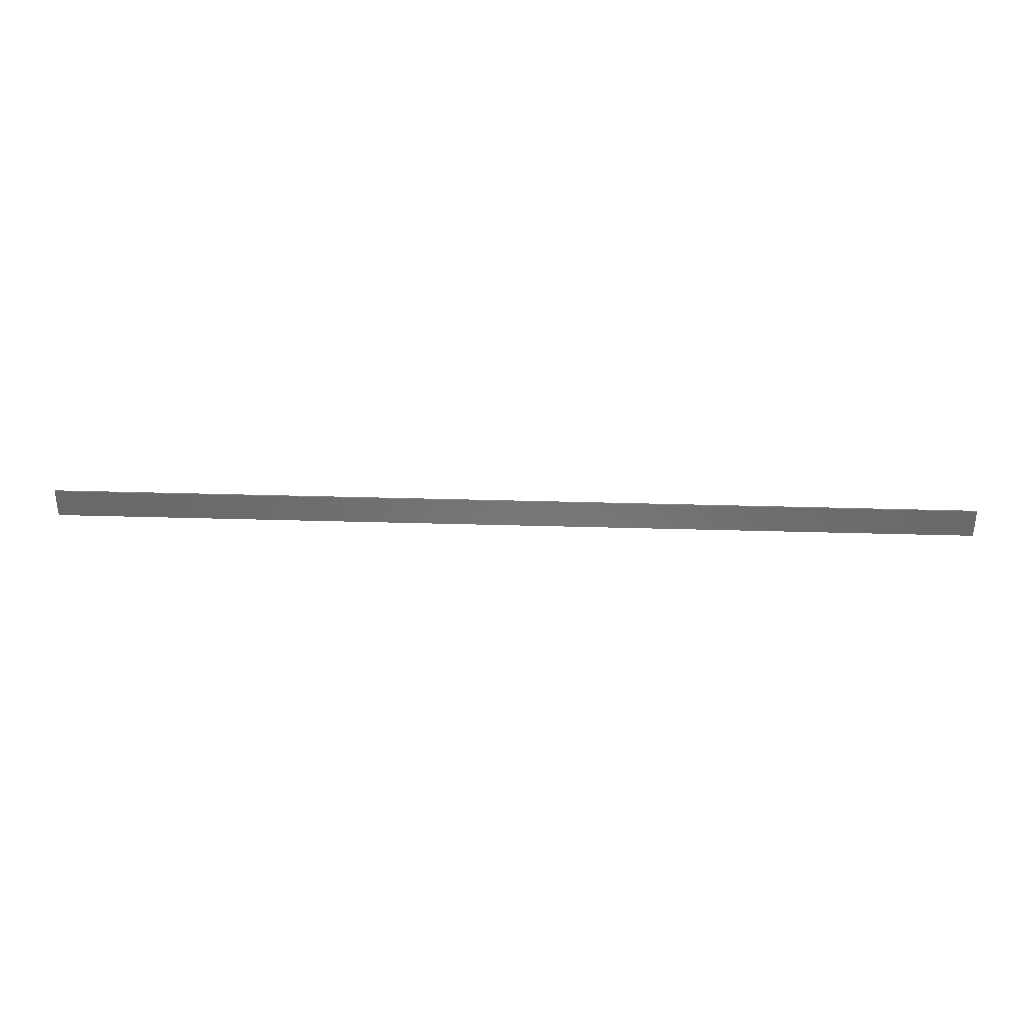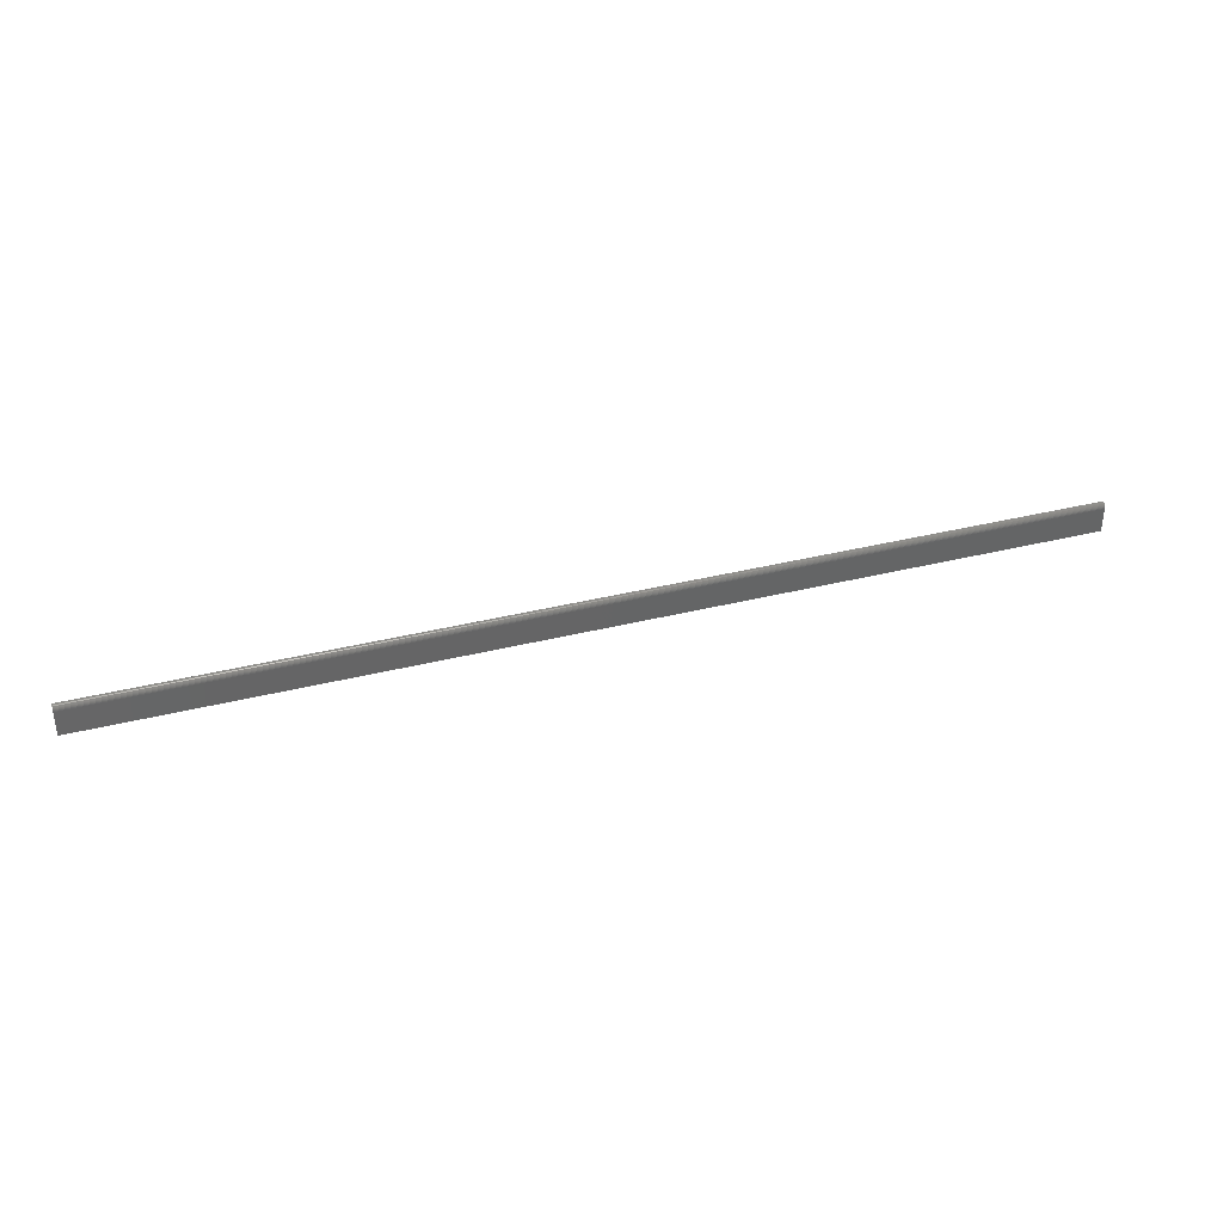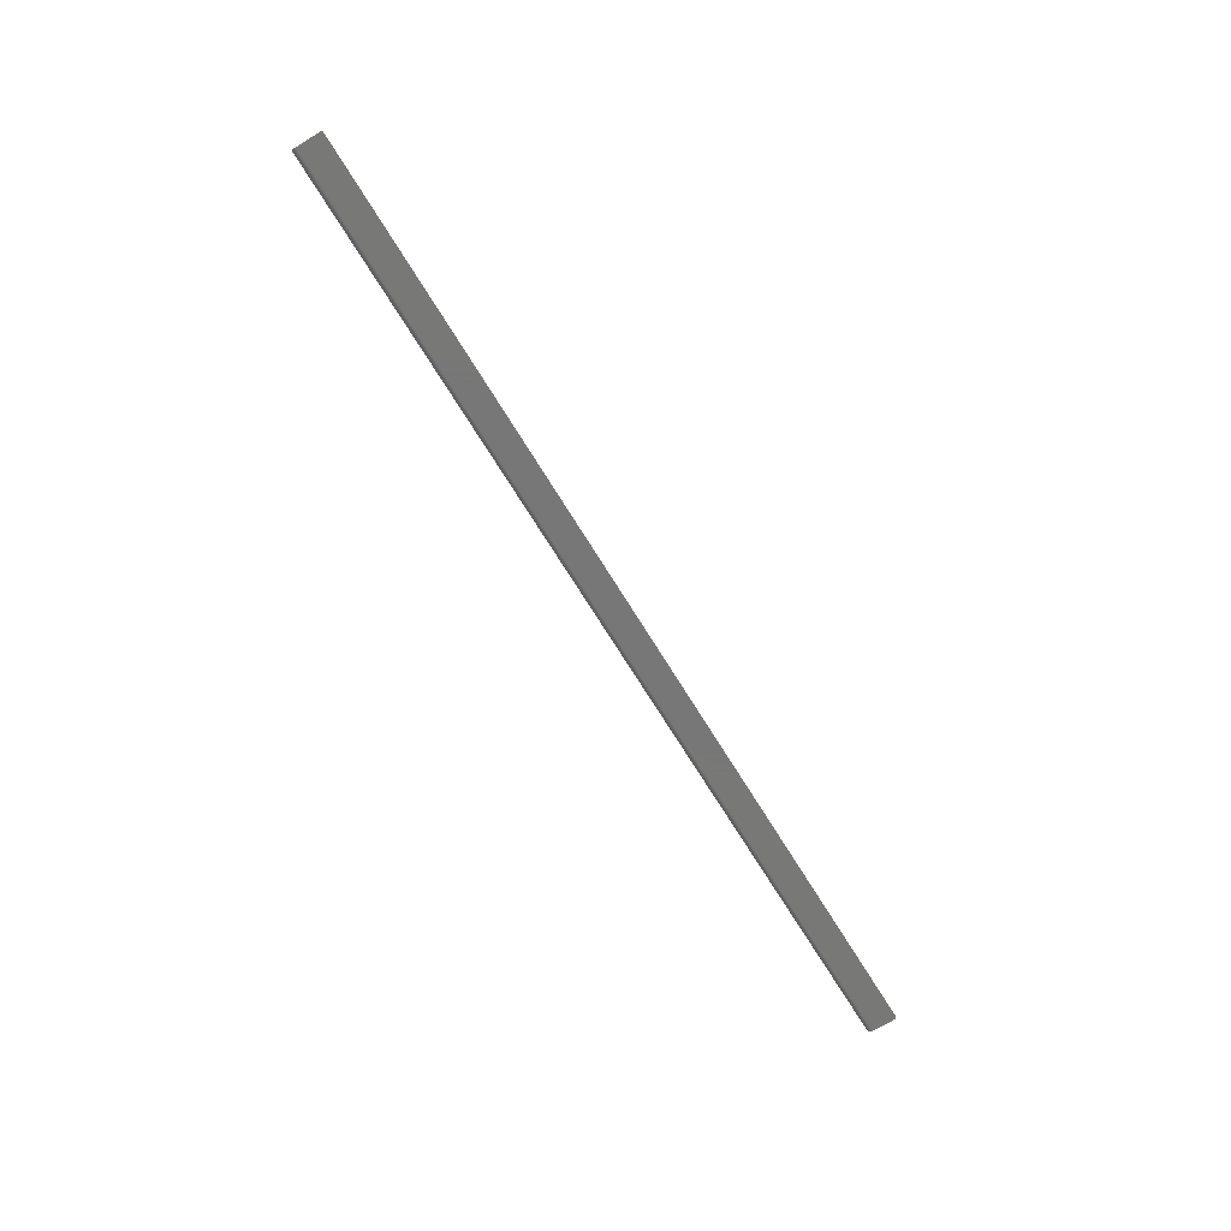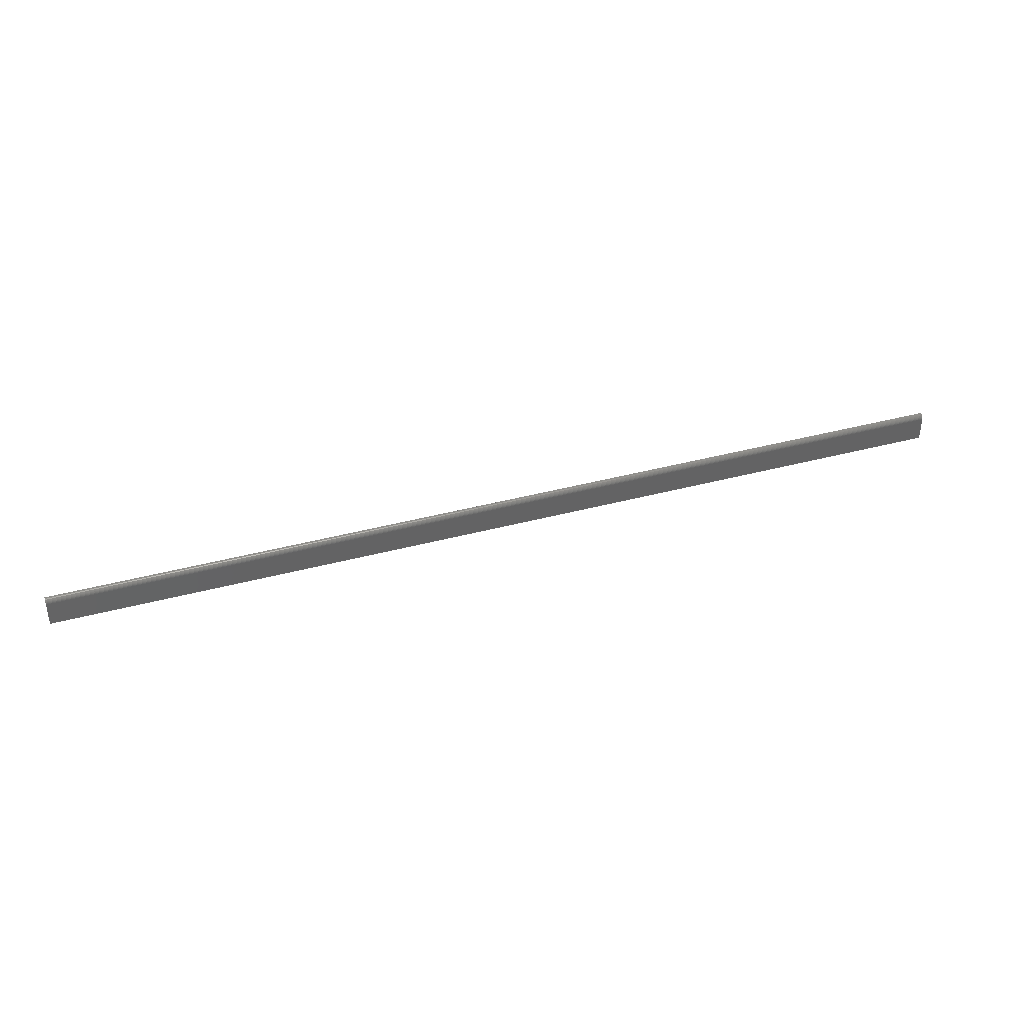
<metadata>
{"format":"stl","ext":"stl","renderer":"f3d","projection":"perspective","resolution":1024,"background":"white","views":[{"elev":34.0,"azim":-177.7,"up":"+Z"},{"elev":37.0,"azim":-17.9,"up":"+Z"},{"elev":-70.3,"azim":121.5,"up":"+Y"},{"elev":38.6,"azim":-18.8,"up":"+Z"}]}
</metadata>
<code>
# stl→obj: 22 verts, 40 faces
v 0.75 1.677e-16 0.007812
v -0.7344 2.927e-18 0.007812
v 0.75 -0.001524 0.007662
v -0.7344 -0.001524 0.007662
v 0.75 -0.00299 0.007218
v -0.7344 -0.00299 0.007218
v 0.75 -0.00434 0.006496
v -0.7344 -0.00434 0.006496
v 0.75 -0.005524 0.005524
v -0.7344 -0.005524 0.005524
v 0.75 -0.006496 0.00434
v -0.7344 -0.006496 0.00434
v 0.75 -0.007218 0.00299
v -0.7344 -0.007218 0.00299
v 0.75 -0.007662 0.001524
v -0.7344 -0.007662 0.001524
v 0.75 -0.007812 -9.021e-17
v -0.7344 -0.007812 0
v -0.7344 -0.007812 -0.03906
v 0.75 -0.007812 -0.03906
v -0.7344 0 -0.03906
v 0.75 1.648e-16 -0.03906
f 1 2 3
f 3 2 4
f 3 4 5
f 5 4 6
f 5 6 7
f 7 6 8
f 7 8 9
f 9 8 10
f 9 10 11
f 11 10 12
f 11 12 13
f 13 12 14
f 13 14 15
f 15 14 16
f 15 16 17
f 17 16 18
f 19 20 18
f 18 20 17
f 18 16 12
f 12 16 14
f 21 19 18
f 21 18 12
f 21 12 10
f 21 10 8
f 21 8 6
f 21 6 4
f 21 4 2
f 17 11 15
f 17 20 11
f 15 11 13
f 22 1 3
f 22 3 5
f 22 5 7
f 22 7 9
f 22 9 11
f 22 11 20
f 21 2 22
f 22 2 1
f 19 21 20
f 20 21 22

</code>
